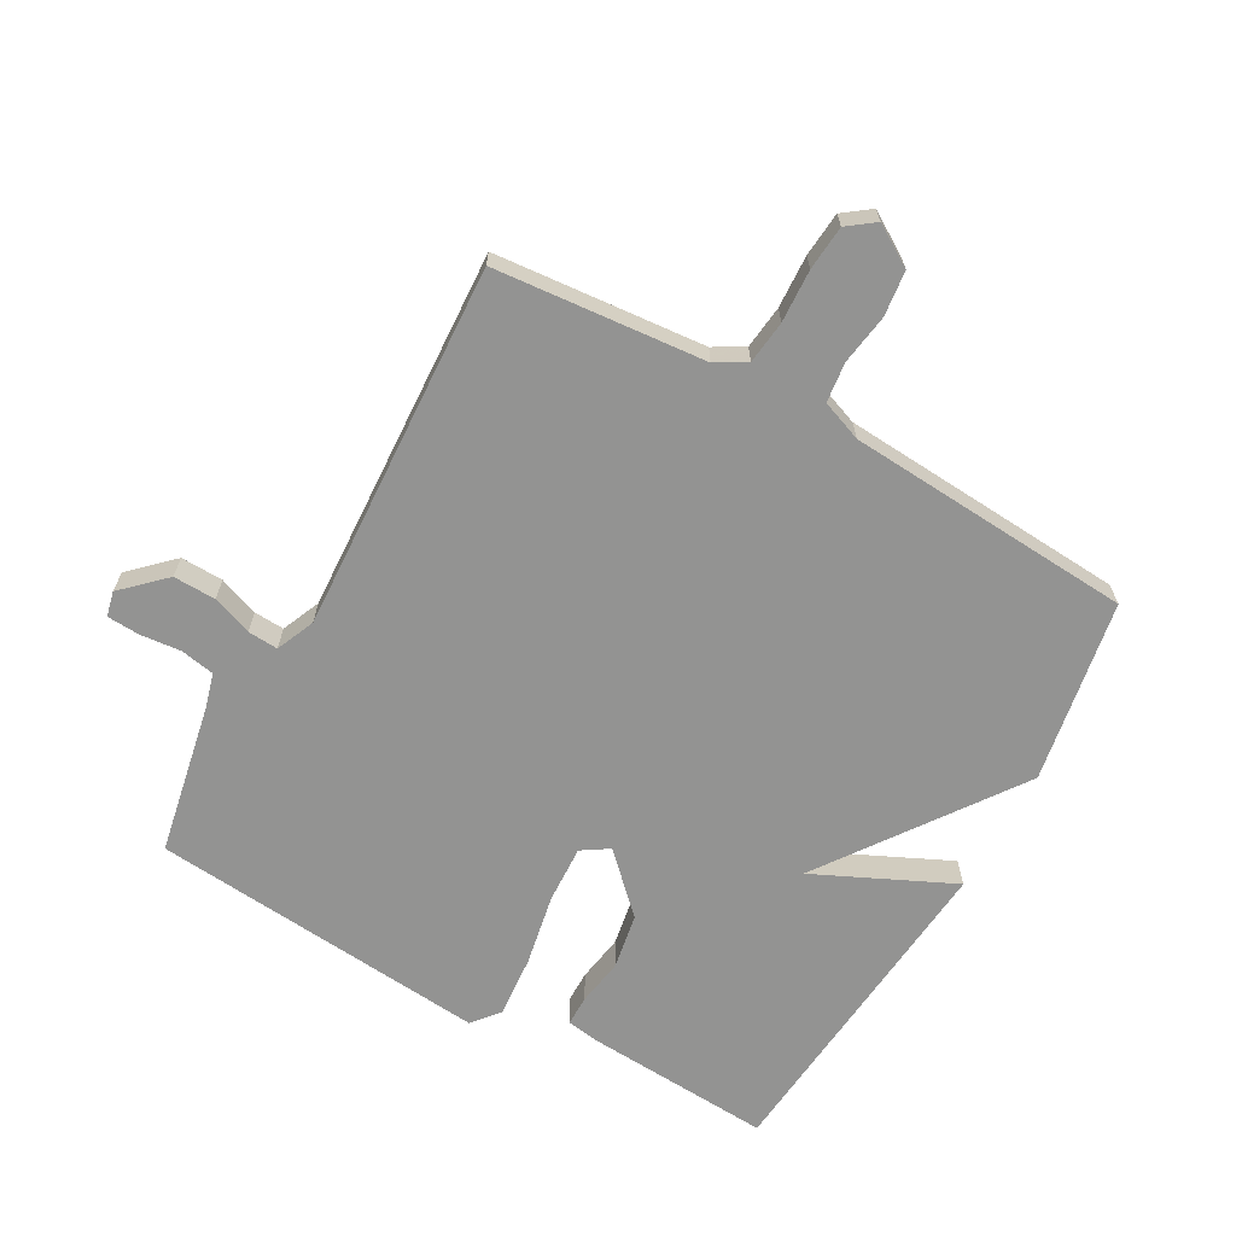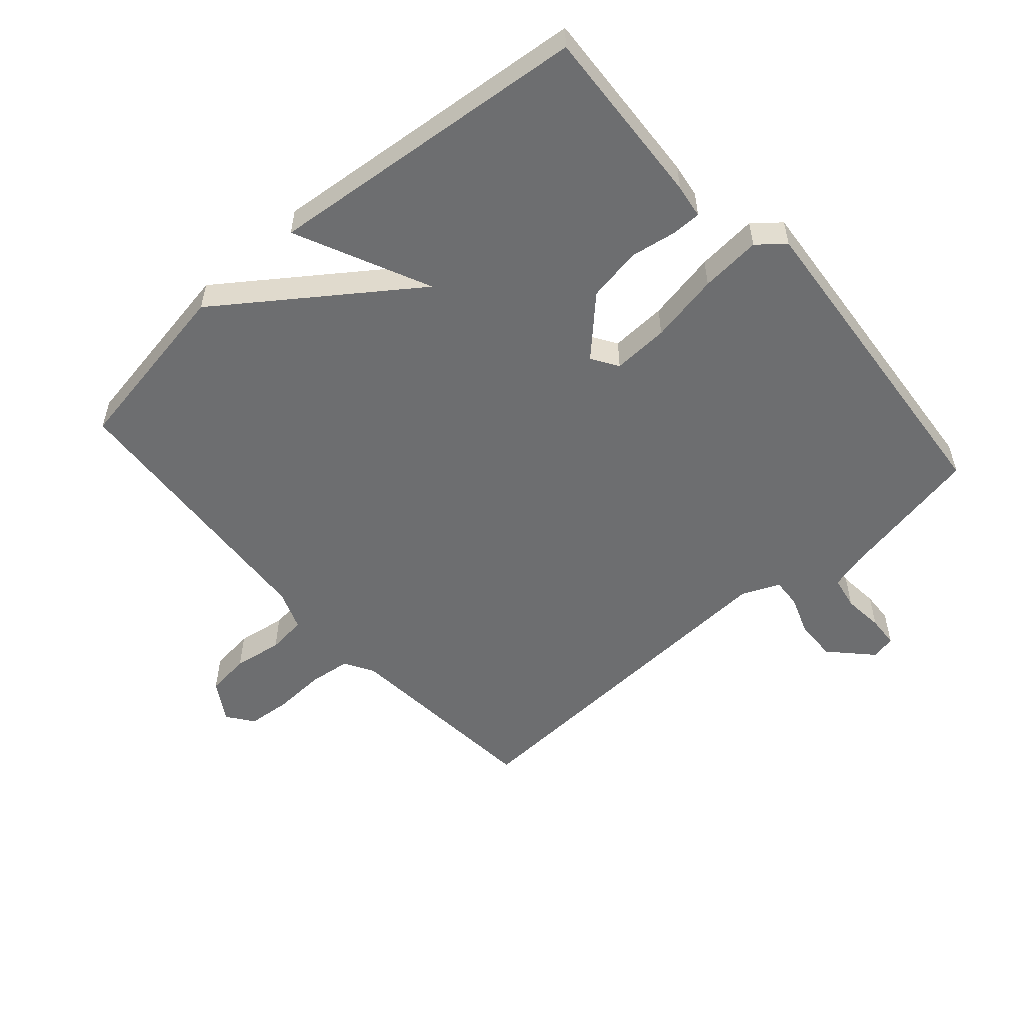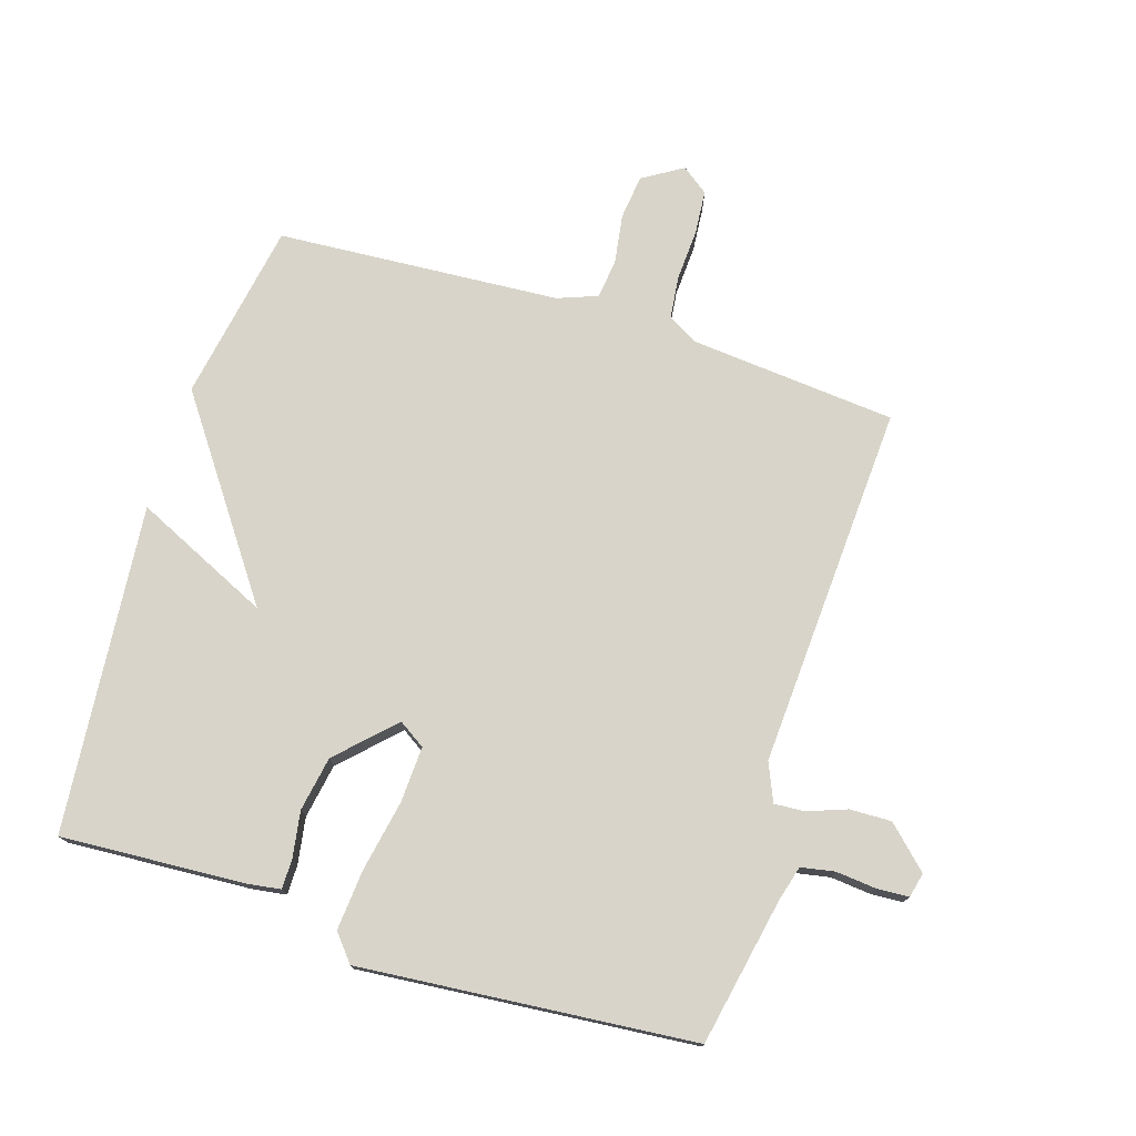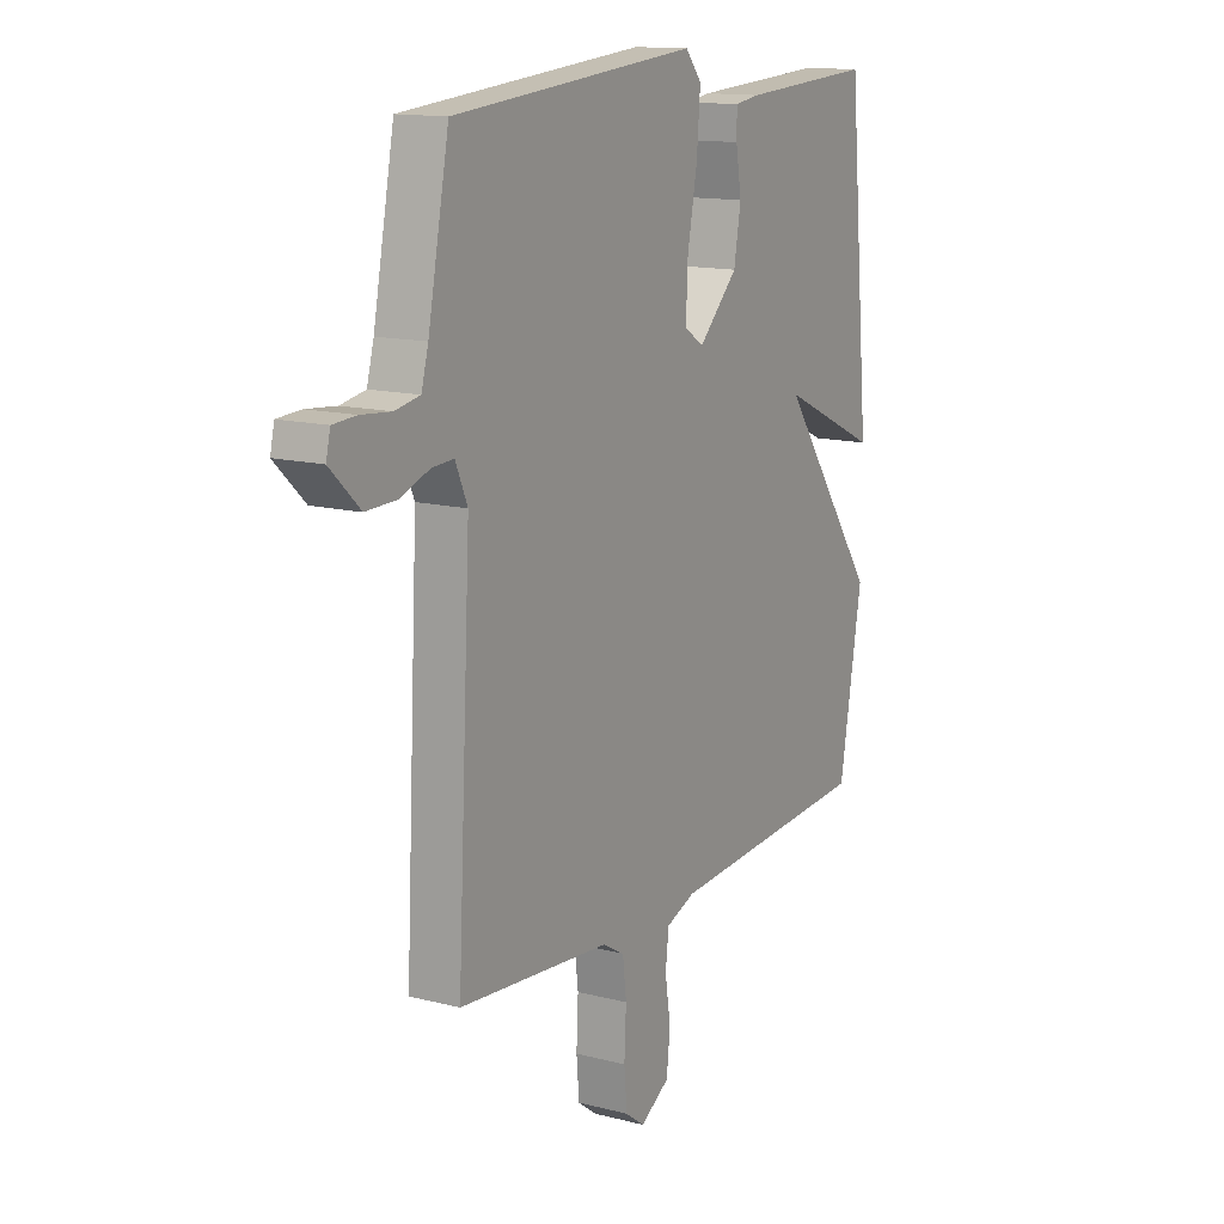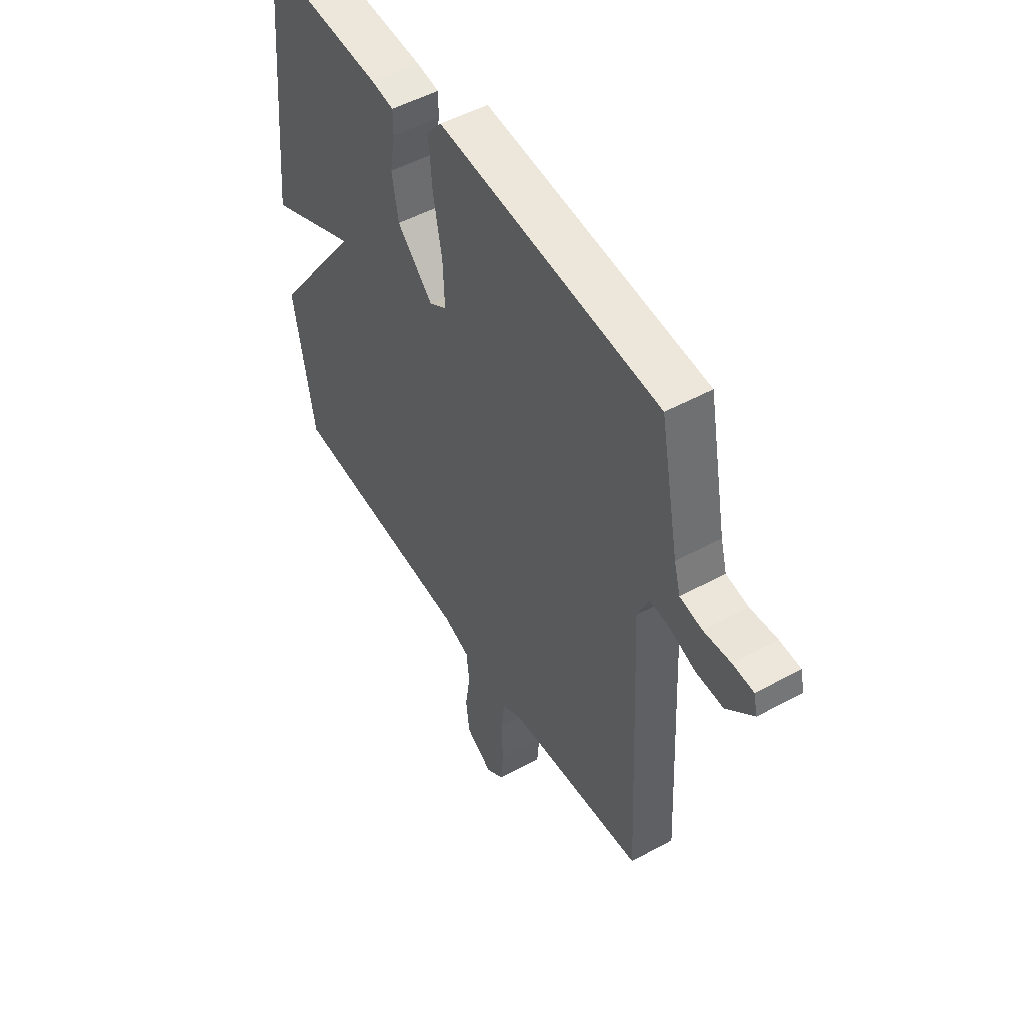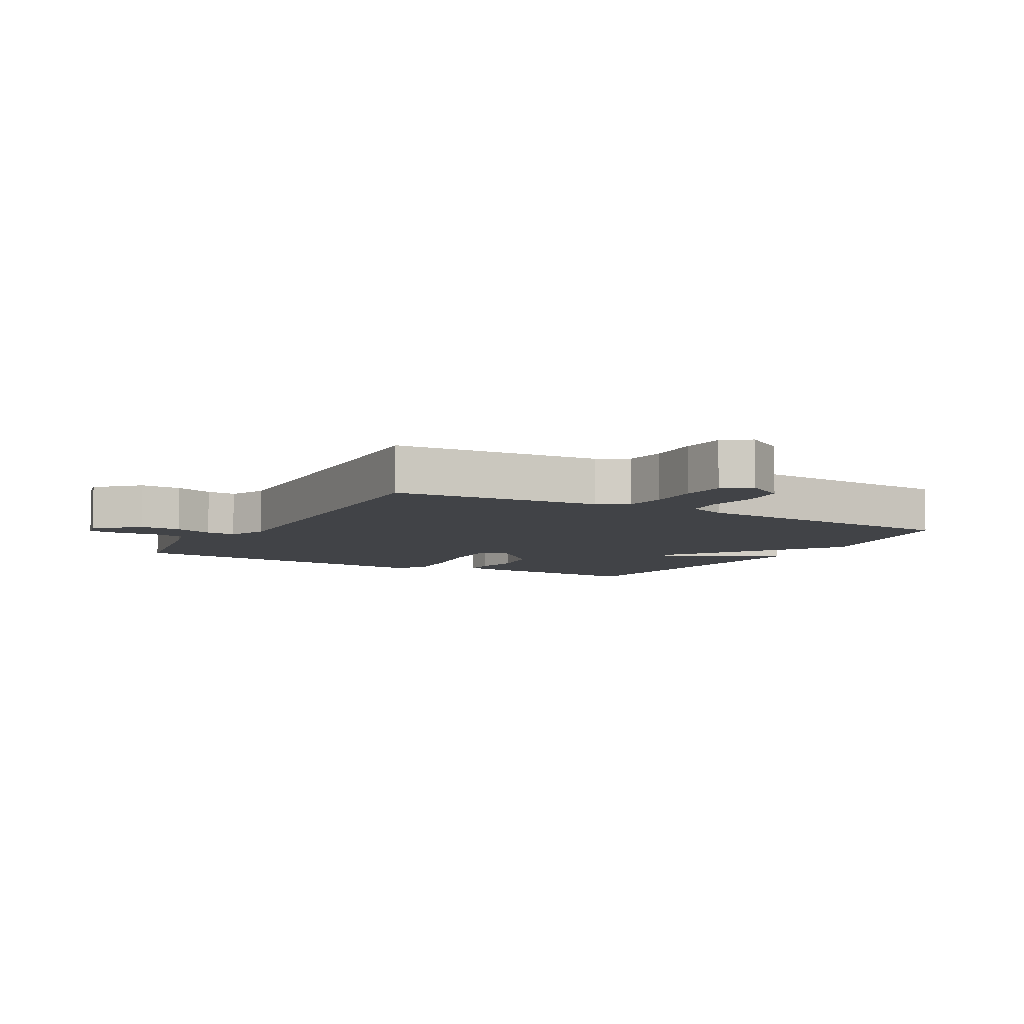
<metadata>
{"format":"obj","ext":"obj","renderer":"f3d","projection":"perspective","resolution":1024,"background":"white","views":[{"elev":-66.6,"azim":150.9,"up":"+Y"},{"elev":-54.2,"azim":-48.6,"up":"+Y"},{"elev":75.6,"azim":17.6,"up":"+Y"},{"elev":13.7,"azim":119.9,"up":"+Z"},{"elev":50.4,"azim":59.1,"up":"+Z"},{"elev":-6.9,"azim":150.5,"up":"+Y"}]}
</metadata>
<code>
v 0.5 0.07 -0.5
v 0.174 0.07 -0.528
v 0.127 0.07 -0.555
v 0.119 0.07 -0.622
v 0.123 0.07 -0.704
v 0.117 0.07 -0.773
v 0.075 0.07 -0.804
v 0.012 0.07 -0.765
v 0.004 0.07 -0.695
v 0.016 0.07 -0.617
v 0.009 0.07 -0.555
v -0.054 0.07 -0.531
v -0.5 0.07 -0.5
v -0.549 0.07 -0.216
v -0.335 0.07 0.083
v -0.549 0.07 -0.016
v -0.5 0.07 0.5
v -0.212 0.07 0.482
v -0.158 0.07 0.474
v -0.158 0.07 0.427
v -0.17 0.07 0.354
v -0.155 0.07 0.268
v -0.07 0.07 0.183
v -0.028 0.07 0.21
v -0.032 0.07 0.299
v -0.053 0.07 0.41
v -0.061 0.07 0.506
v -0.026 0.07 0.548
v 0.5 0.07 0.5
v 0.545 0.07 0.267
v 0.56 0.07 0.212
v 0.613 0.07 0.202
v 0.677 0.07 0.208
v 0.727 0.07 0.205
v 0.736 0.07 0.166
v 0.672 0.07 0.105
v 0.606 0.07 0.107
v 0.544 0.07 0.13
v 0.497 0.07 0.133
v 0.471 0.07 0.073
v 0.5 0 -0.5
v 0.174 0 -0.528
v 0.127 0 -0.555
v 0.119 0 -0.622
v 0.123 0 -0.704
v 0.117 0 -0.773
v 0.075 0 -0.804
v 0.012 0 -0.765
v 0.004 0 -0.695
v 0.016 0 -0.617
v 0.009 0 -0.555
v -0.054 0 -0.531
v -0.5 0 -0.5
v -0.549 0 -0.216
v -0.335 0 0.083
v -0.549 0 -0.016
v -0.5 0 0.5
v -0.212 0 0.482
v -0.158 0 0.474
v -0.158 0 0.427
v -0.17 0 0.354
v -0.155 0 0.268
v -0.07 0 0.183
v -0.028 0 0.21
v -0.032 0 0.299
v -0.053 0 0.41
v -0.061 0 0.506
v -0.026 0 0.548
v 0.5 0 0.5
v 0.545 0 0.267
v 0.56 0 0.212
v 0.613 0 0.202
v 0.677 0 0.208
v 0.727 0 0.205
v 0.736 0 0.166
v 0.672 0 0.105
v 0.606 0 0.107
v 0.544 0 0.13
v 0.497 0 0.133
v 0.471 0 0.073
f 36 37 38
f 35 36 38
f 34 35 38
f 33 34 38
f 32 33 38
f 31 32 38 39
f 30 31 39
f 30 39 40
f 29 30 40
f 28 29 40
f 27 28 40
f 26 27 40
f 25 26 40
f 19 20 21
f 18 19 21
f 17 18 21
f 16 17 21
f 15 16 21
f 15 21 22
f 15 22 23
f 14 15 23
f 13 14 23
f 12 13 23
f 8 9 10
f 7 8 10
f 6 7 10
f 5 6 10
f 4 5 10
f 3 4 10 11
f 12 23 24
f 11 12 24
f 3 11 24
f 2 3 24
f 24 25 40
f 2 24 40
f 1 2 40
f 78 77 76
f 78 76 75
f 78 75 74
f 78 74 73
f 78 73 72
f 79 78 72 71
f 79 71 70
f 80 79 70
f 80 70 69
f 80 69 68
f 80 68 67
f 80 67 66
f 80 66 65
f 61 60 59
f 61 59 58
f 61 58 57
f 61 57 56
f 61 56 55
f 62 61 55
f 63 62 55
f 63 55 54
f 63 54 53
f 63 53 52
f 50 49 48
f 50 48 47
f 50 47 46
f 50 46 45
f 50 45 44
f 51 50 44 43
f 64 63 52
f 64 52 51
f 64 51 43
f 64 43 42
f 80 65 64
f 80 64 42
f 80 42 41
f 1 41 42 2
f 2 42 43 3
f 3 43 44 4
f 4 44 45 5
f 5 45 46 6
f 6 46 47 7
f 7 47 48 8
f 8 48 49 9
f 9 49 50 10
f 10 50 51 11
f 11 51 52 12
f 12 52 53 13
f 13 53 54 14
f 14 54 55 15
f 15 55 56 16
f 16 56 57 17
f 17 57 58 18
f 18 58 59 19
f 19 59 60 20
f 20 60 61 21
f 21 61 62 22
f 22 62 63 23
f 23 63 64 24
f 24 64 65 25
f 25 65 66 26
f 26 66 67 27
f 27 67 68 28
f 28 68 69 29
f 29 69 70 30
f 30 70 71 31
f 31 71 72 32
f 32 72 73 33
f 33 73 74 34
f 34 74 75 35
f 35 75 76 36
f 36 76 77 37
f 37 77 78 38
f 38 78 79 39
f 39 79 80 40
f 40 80 41 1

</code>
